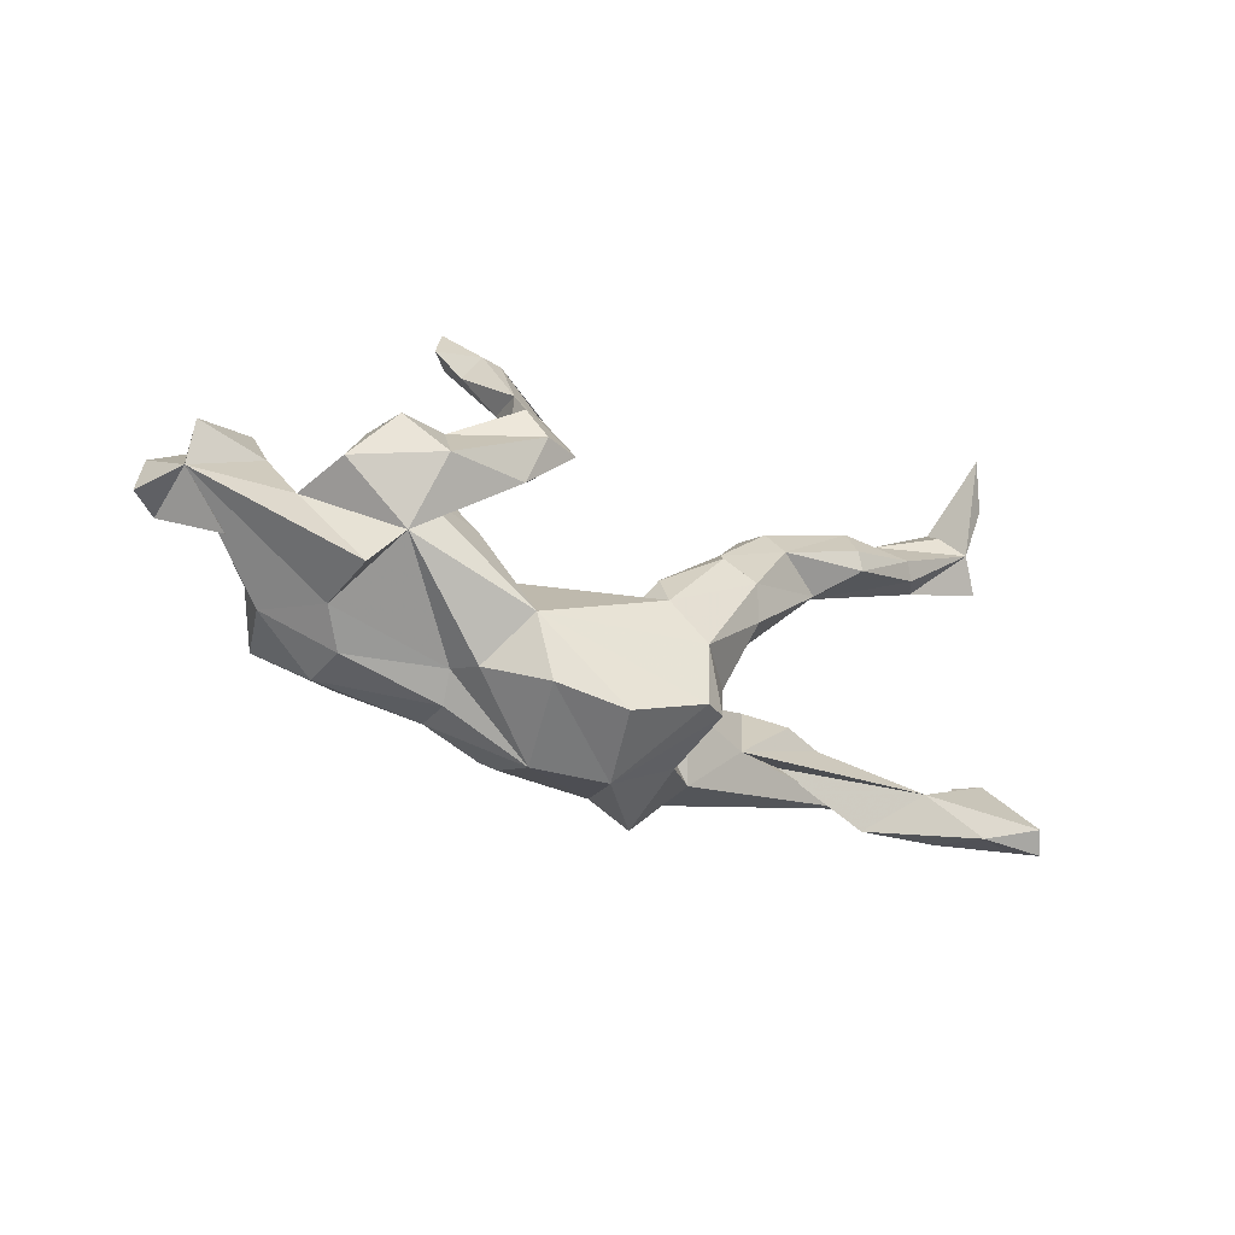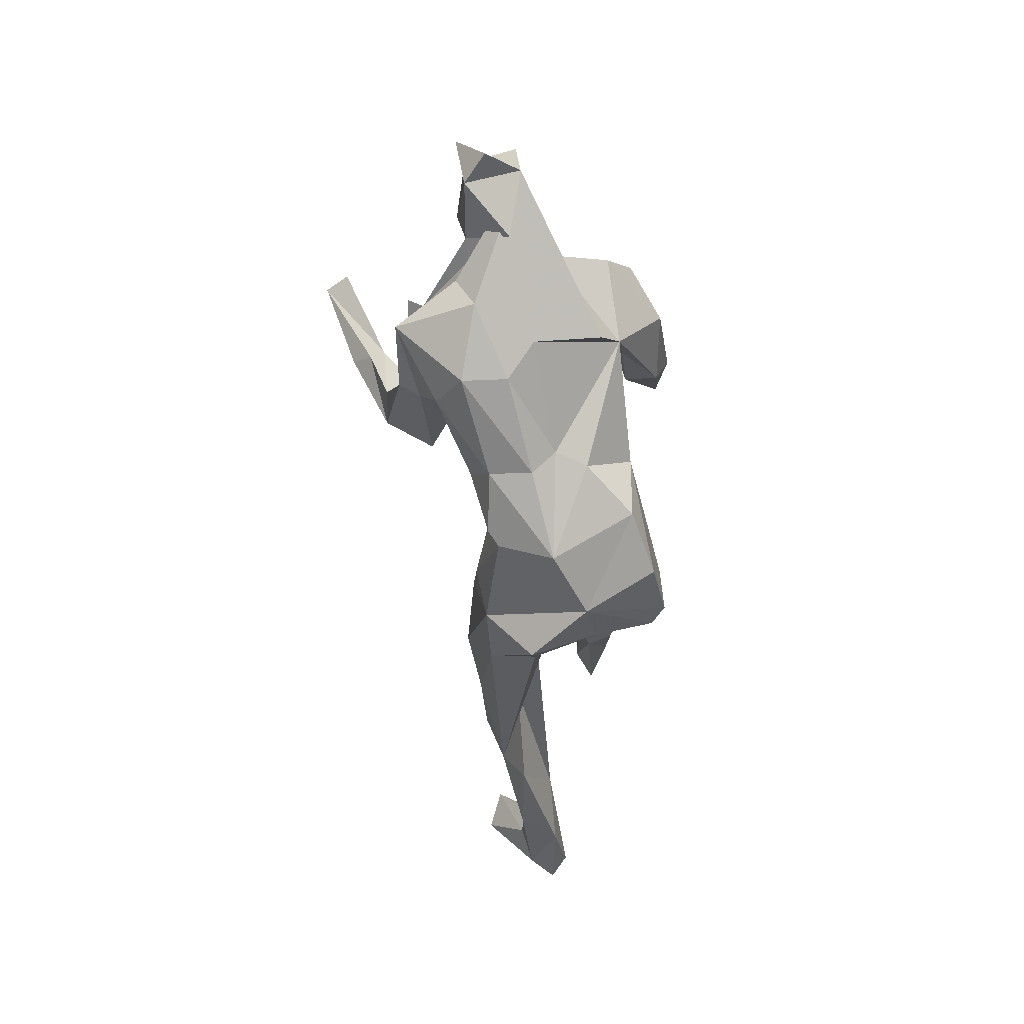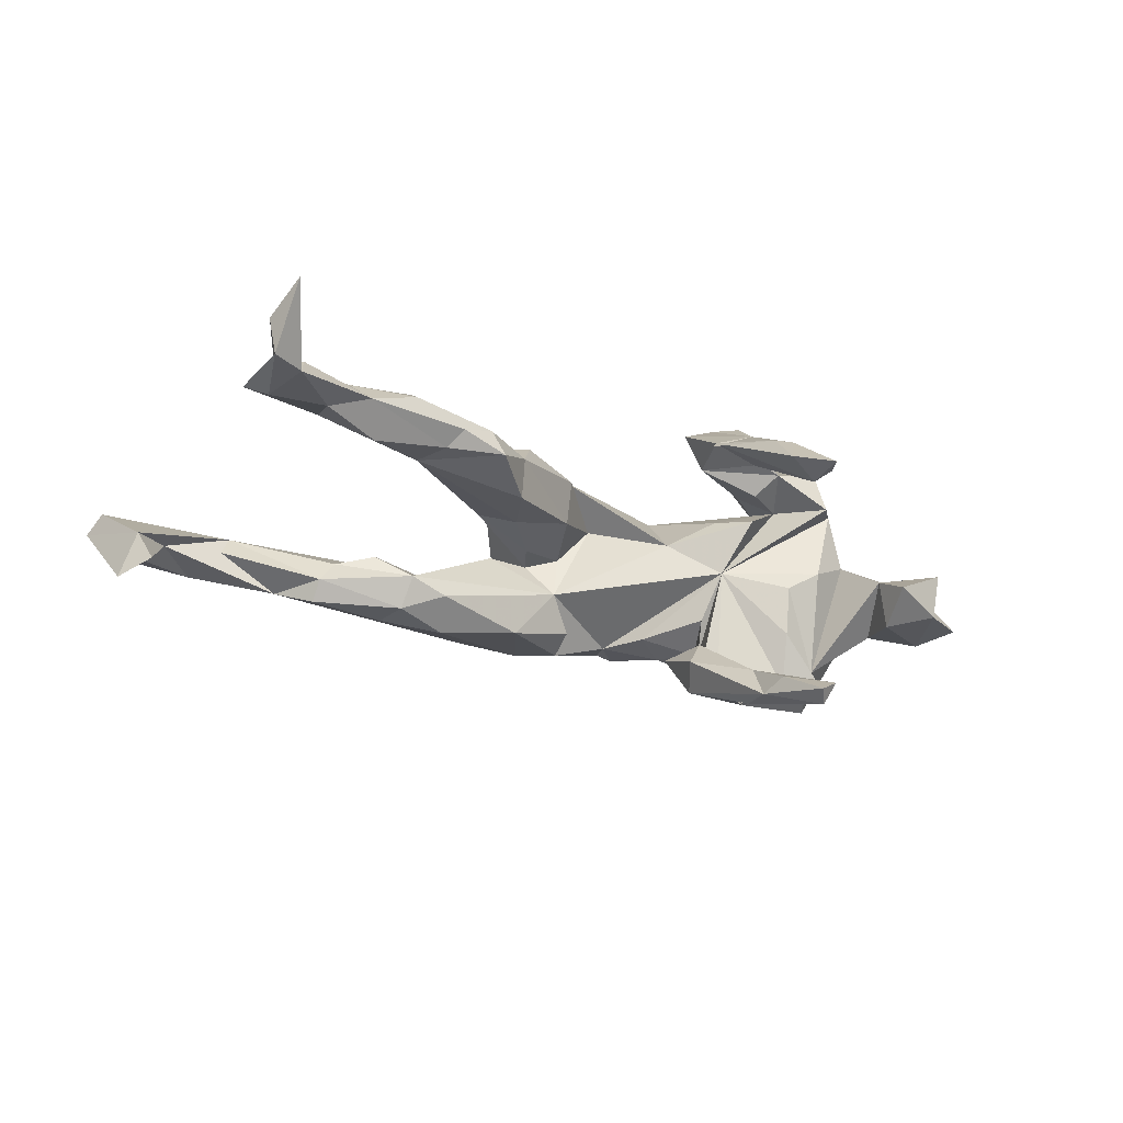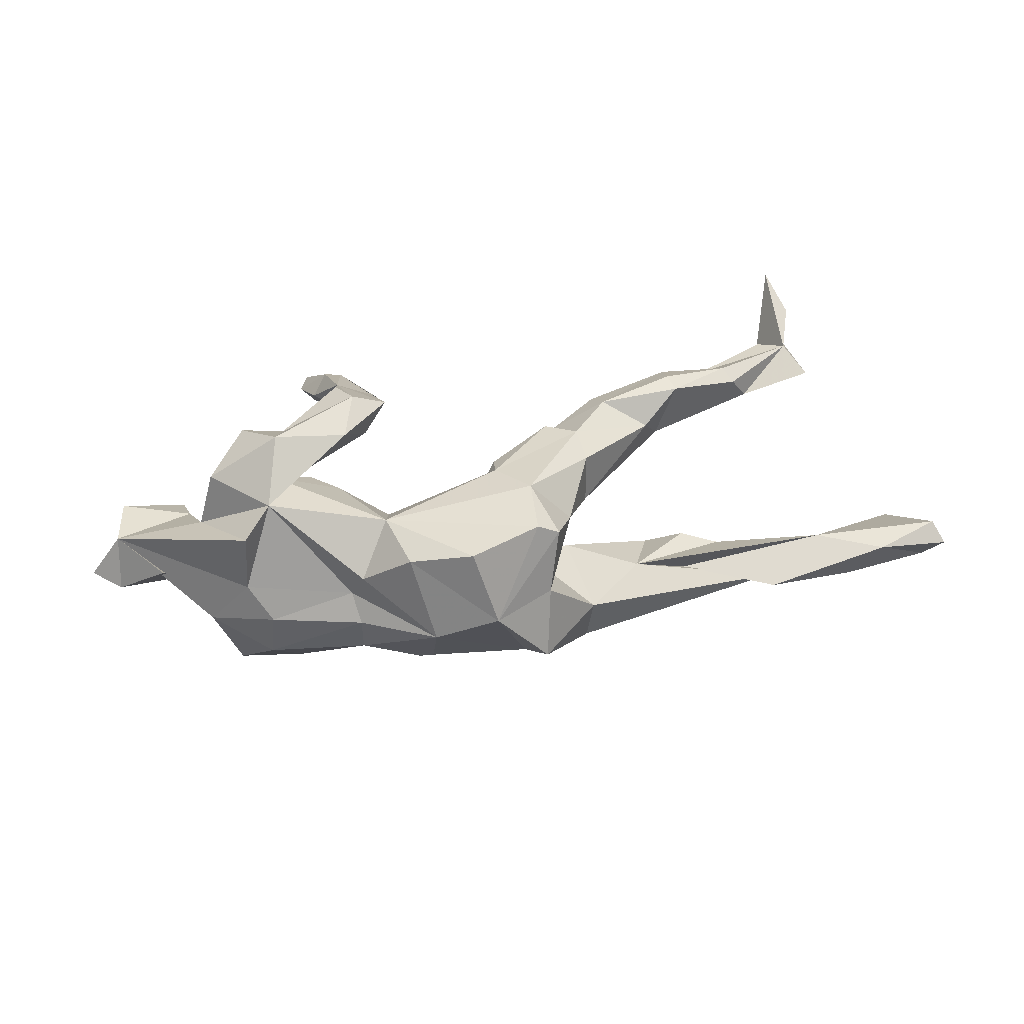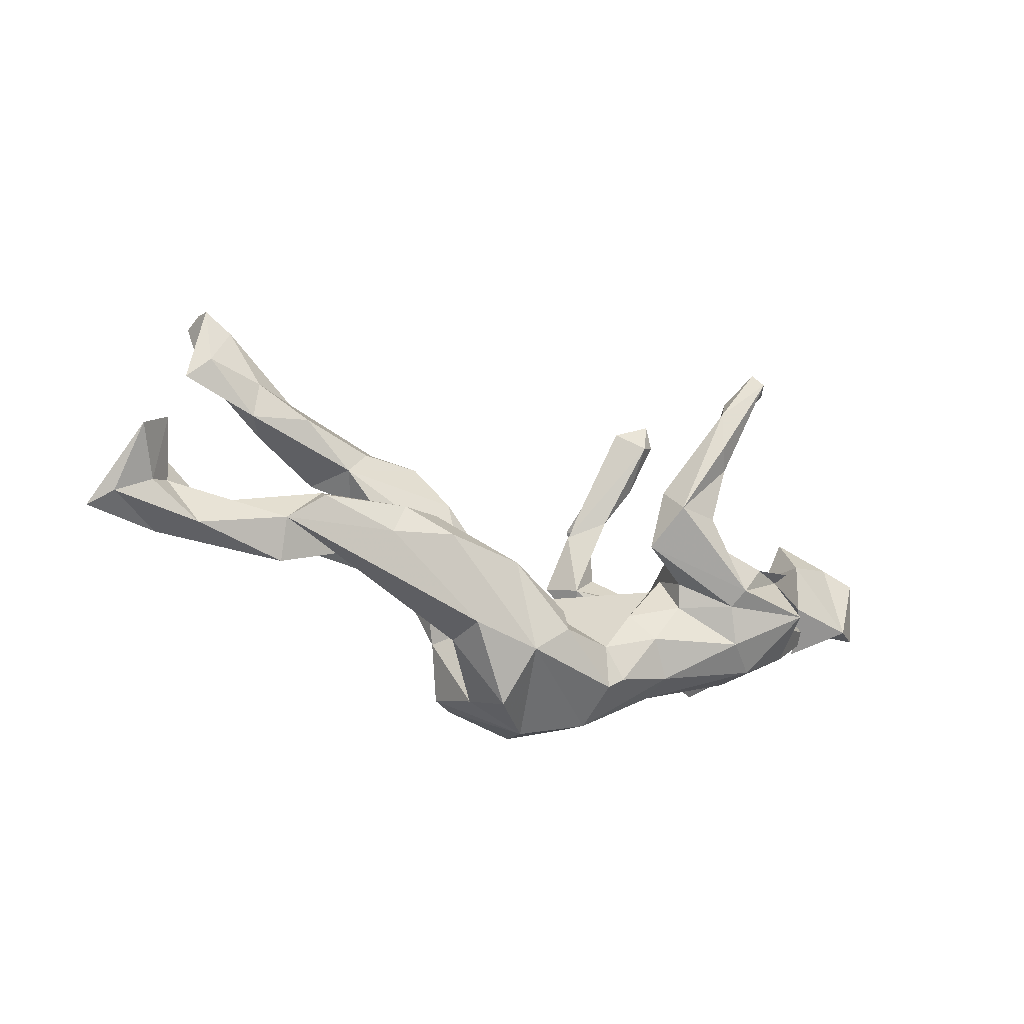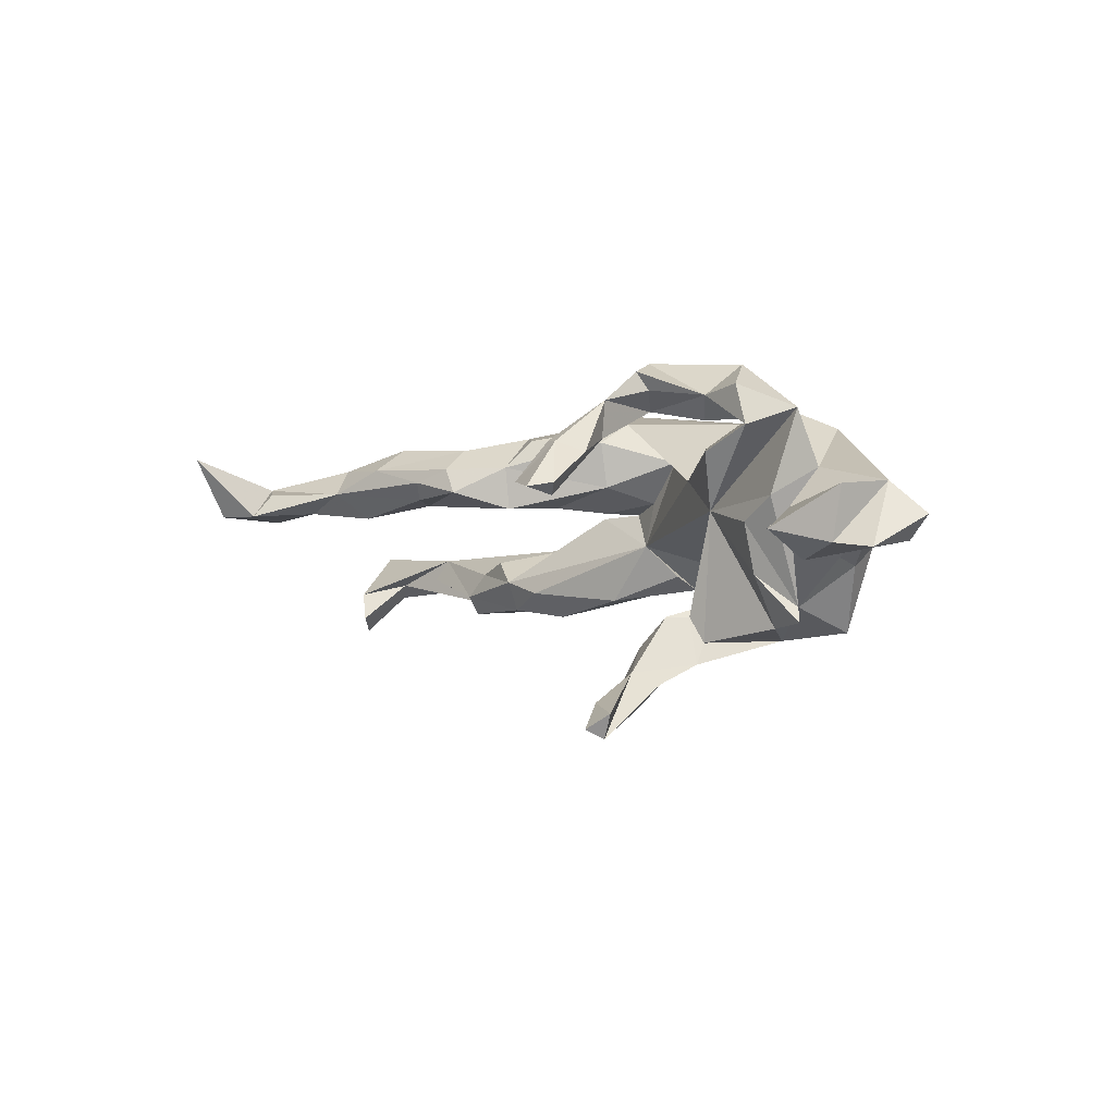
<metadata>
{"format":"obj","ext":"obj","renderer":"f3d","projection":"perspective","resolution":1024,"background":"white","views":[{"elev":-32.8,"azim":-29.4,"up":"+Y"},{"elev":-50.1,"azim":-84.5,"up":"+Y"},{"elev":-28.2,"azim":158.8,"up":"+Z"},{"elev":46.1,"azim":-9.5,"up":"+Z"},{"elev":-33.2,"azim":152.4,"up":"+Y"},{"elev":-3.3,"azim":-130.1,"up":"+Z"}]}
</metadata>
<code>
v -0.1891 0.1111 0.2518
v -0.2159 0.1647 0.2309
v -0.3363 0.03864 0.2412
v -0.212 0.03652 0.2285
v -0.2096 0.2278 0.1788
v -0.2244 0.1446 0.2007
v -0.1371 0.2118 0.1509
v -0.4615 0.041 0.1582
v -0.3219 0.1102 0.1857
v -0.3954 0.1138 0.1967
v -0.1303 0.1128 0.2271
v -0.1464 0.208 0.162
v 0.6936 0.4624 0.1382
v 0.7218 0.3902 0.09913
v 0.6912 0.2959 0.08865
v -0.1715 0.09305 0.1741
v -0.3624 -0.05911 0.1678
v -0.4174 0.1143 0.1288
v -0.2081 0.2332 0.1148
v 0.5438 0.2185 0.119
v -0.1971 0.3392 0.1045
v -0.2538 0.3084 0.08522
v -0.2797 0.02369 0.1715
v -0.287 0.07897 0.1502
v 0.2865 0.1358 0.1434
v 0.4202 0.1763 0.1526
v 0.2164 0.04075 0.1662
v 0.04894 -0.05463 0.1857
v -0.3499 0.0294 0.1509
v 0.1004 -0.128 0.2099
v 0.4271 0.2356 0.1113
v 0.09552 -0.231 0.2128
v 0.1637 0.07463 0.156
v -0.2269 0.3491 0.1013
v 0.4309 0.1458 0.1467
v 0.2234 -0.02249 0.157
v 0.6469 0.3244 0.07509
v -0.024 -0.2681 0.1977
v -0.1603 -0.1322 0.1718
v 0.7093 0.3922 0.03271
v -0.2296 0.01785 0.1123
v 0.1884 0.1177 0.1065
v 0.3654 0.1026 0.1005
v -0.1951 0.4043 0.03539
v 0.5132 0.2644 0.07114
v -0.276 0.3929 0.02983
v 0.5597 0.1931 0.1034
v 0.2751 0.1872 0.1052
v 0.1708 -0.1433 0.1324
v 0.6569 0.3581 0.03335
v 0.05455 0.003931 0.1485
v -0.2496 0.374 0.01207
v -0.1302 -0.2366 0.1684
v 0.2504 0.1888 0.06162
v 0.2204 -0.0409 0.06934
v 0.1337 -0.2279 0.189
v 0.5889 0.2033 0.05703
v -0.2824 0.07203 0.09882
v -0.4099 -0.111 0.1395
v 0.3327 0.2097 0.08353
v -0.4912 0.02468 0.06079
v -0.2614 0.4357 0.02173
v 0.728 0.2474 0.05392
v 0.6914 0.2823 0.02652
v 0.5887 0.2657 0.0385
v 0.3569 0.1862 0.05438
v 0.3946 0.1363 0.04831
v 0.4909 0.2079 0.02656
v -0.02185 -0.1064 0.1135
v -0.6483 0.04 0.02746
v 0.01113 -0.3185 0.07835
v 0.1899 0.1074 0.032
v -0.2399 0.01928 0.00603
v -0.7018 0.01042 -0.02561
v 0.1125 -0.2709 0.08726
v -0.5156 0.1196 -0.01021
v 0.05748 -0.01188 0.06839
v -0.1465 -0.01874 0.0661
v -0.6365 0.1329 0.01843
v 0.04913 -0.1002 -0.03462
v 0.1663 0.01415 0.03632
v -0.2122 -0.2 0.09836
v -0.4245 0.002364 -0.16
v -0.5284 0.1813 -0.04672
v -0.4186 -0.1206 0.0276
v -0.4204 0.06083 0.01896
v -0.5712 -0.0371 0.002292
v 0.1175 -0.06695 0.02757
v -0.618 0.133 -0.07026
v 0.09772 -0.1267 0.0263
v -0.656 0.000822 -0.06381
v 0.03896 -0.1108 0.04348
v -0.3586 0.05851 -0.02089
v -0.2336 -0.1832 0.04705
v -0.09665 -0.2979 0.03053
v 0.3036 -0.1327 -0.02785
v 0.2037 -0.2211 -0.02631
v 0.1729 -0.1093 0.02282
v -0.6752 0.1066 -0.07829
v -0.5411 0.01919 -0.07482
v -0.3794 -0.1653 -0.01937
v -0.5321 0.1052 -0.09235
v -0.2097 -0.01225 -0.0825
v 0.3478 -0.018 -0.09247
v 0.8833 -0.1233 -0.02174
v 0.9014 -0.1544 -0.05085
v 0.6604 -0.1099 -0.03517
v -0.2231 -0.2207 0.006111
v -0.5003 0.01386 -0.07322
v -0.5021 -0.04741 -0.09458
v 0.09915 -0.3248 -0.02383
v 0.4783 -0.06259 -0.07192
v 0.2829 -0.02911 -0.115
v 0.4018 -0.1114 -0.07592
v 0.41 -0.04722 -0.05173
v -0.1 -0.2592 -0.06263
v 0.1272 -0.09225 -0.1319
v -0.3595 0.03749 -0.1062
v 0.7745 -0.1617 -0.0348
v -0.08416 -0.1887 -0.08338
v -0.4905 -0.1024 -0.06377
v 0.833 -0.01874 -0.1012
v -0.1334 -0.1126 -0.08928
v -0.3884 -0.1725 -0.09551
v 0.7769 -0.08568 -0.08227
v 0.5078 -0.04764 -0.1147
v 0.6769 -0.09157 -0.07305
v 0.008199 -0.1404 -0.09016
v -0.1803 -0.1564 -0.1036
v 0.7185 -0.1601 -0.09622
v -0.2217 -0.2133 -0.06652
v -0.216 -0.04647 -0.1395
v -0.1227 -0.2449 -0.07816
v 0.07333 -0.242 -0.1017
v -0.3664 -0.003784 -0.1937
v 0.8545 -0.04803 -0.1755
v 0.27 -0.08867 -0.1588
v 0.5603 -0.1834 -0.07863
v -0.1949 0.02544 -0.1708
v 0.5126 -0.07222 -0.1481
v 0.571 -0.1198 -0.1211
v 0.01197 -0.1912 -0.1132
v 0.3581 -0.04757 -0.1446
v 0.8089 -0.1068 -0.1058
v -0.2256 -0.08508 -0.1189
v -0.3064 -0.09096 -0.1776
v 0.8677 -0.1387 -0.09117
v 0.3804 -0.1061 -0.1456
v -0.3334 -0.1492 -0.1443
v 0.8075 -0.005311 -0.1513
v -0.4344 0.01045 -0.1855
v 0.1928 -0.2201 -0.1056
v -0.2156 0.1761 -0.2652
v -0.1708 0.05699 -0.1709
v -0.1318 -0.009866 -0.1801
v -0.2229 0.01844 -0.2152
v -0.3169 -0.07109 -0.2122
v -0.4477 -0.08807 -0.2007
v -0.2251 0.0378 -0.2518
v -0.1373 0.08725 -0.2233
v -0.1555 0.03932 -0.2609
v -0.3058 0.3026 -0.3291
v -0.2273 0.2642 -0.3134
v -0.2374 0.133 -0.2846
v -0.2697 0.3234 -0.354
v -0.2084 0.2243 -0.3325
v -0.2139 0.1553 -0.3204
v -0.2838 0.2956 -0.3694
f 83 118 151
f 135 151 118
f 135 83 151
f 144 136 147
f 106 147 136
f 136 144 150
f 125 150 144
f 122 136 150
f 126 141 140
f 148 140 141
f 132 103 145
f 123 145 103
f 146 132 145
f 73 103 132
f 154 132 155
f 146 155 132
f 149 124 158
f 121 158 124
f 146 149 158
f 131 124 149
f 157 146 158
f 145 149 146
f 101 121 124
f 110 158 121
f 139 132 154
f 160 154 155
f 153 154 160
f 161 160 155
f 159 139 154
f 73 132 139
f 156 73 139
f 159 156 139
f 135 73 156
f 70 110 121
f 83 158 110
f 109 83 110
f 166 153 160
f 118 73 135
f 93 73 118
f 143 140 148
f 137 152 134
f 111 134 152
f 148 152 137
f 117 137 134
f 117 134 142
f 116 142 134
f 8 17 3
f 4 3 17
f 23 4 17
f 29 23 17
f 16 4 23
f 1 3 4
f 11 4 16
f 24 16 23
f 13 15 14
f 40 14 15
f 40 13 14
f 50 15 13
f 20 31 26
f 25 26 31
f 35 20 26
f 45 31 20
f 27 33 28
f 51 28 33
f 30 27 28
f 42 33 27
f 35 26 25
f 43 35 25
f 47 20 35
f 21 34 5
f 22 5 34
f 7 21 5
f 44 34 21
f 1 5 2
f 6 2 5
f 7 5 12
f 11 12 5
f 9 2 6
f 16 6 5
f 10 8 3
f 9 10 3
f 18 8 10
f 1 9 3
f 2 9 1
f 16 9 6
f 11 5 1
f 4 11 1
f 16 12 11
f 105 107 119
f 138 119 107
f 141 107 125
f 122 125 107
f 130 141 125
f 127 107 141
f 126 107 127
f 122 107 105
f 106 122 105
f 147 119 130
f 138 130 119
f 144 147 130
f 106 119 147
f 105 119 106
f 136 122 106
f 70 89 99
f 91 99 89
f 89 84 102
f 76 102 84
f 91 89 102
f 79 76 84
f 100 102 76
f 91 74 99
f 70 99 74
f 91 70 74
f 83 100 76
f 87 91 100
f 102 100 91
f 109 100 83
f 70 91 87
f 70 87 100
f 109 70 100
f 118 83 93
f 86 93 83
f 86 73 93
f 85 70 121
f 109 110 70
f 59 70 85
f 101 85 121
f 123 103 73
f 15 37 45
f 50 45 37
f 20 15 45
f 47 15 20
f 57 63 15
f 40 15 63
f 47 57 15
f 64 63 57
f 50 37 15
f 28 51 69
f 77 69 51
f 78 28 69
f 42 77 51
f 33 42 51
f 72 77 42
f 29 17 39
f 82 39 17
f 65 45 50
f 68 45 65
f 8 18 73
f 29 73 18
f 86 8 73
f 94 82 17
f 53 39 82
f 47 67 57
f 68 57 67
f 55 67 43
f 35 43 67
f 36 55 43
f 92 69 77
f 64 40 63
f 50 40 64
f 65 64 57
f 68 65 57
f 50 64 65
f 66 45 68
f 66 68 67
f 60 45 66
f 54 66 67
f 60 66 54
f 72 54 67
f 42 54 72
f 81 72 67
f 81 77 72
f 39 78 41
f 58 41 78
f 17 59 85
f 94 17 85
f 48 60 54
f 70 59 61
f 17 61 59
f 73 58 78
f 29 58 73
f 25 42 27
f 43 25 27
f 36 43 27
f 47 35 67
f 28 78 39
f 29 39 41
f 30 36 27
f 49 55 36
f 38 39 53
f 30 28 39
f 32 30 39
f 49 36 30
f 56 49 30
f 71 38 53
f 32 39 38
f 56 30 32
f 75 49 56
f 71 32 38
f 94 85 101
f 80 73 78
f 108 94 101
f 95 94 108
f 124 108 101
f 131 95 108
f 82 94 95
f 80 92 90
f 88 90 92
f 98 80 90
f 97 98 90
f 104 80 98
f 104 98 96
f 97 96 98
f 115 104 96
f 97 90 75
f 49 75 90
f 111 97 75
f 53 95 71
f 134 71 95
f 111 75 71
f 56 71 75
f 134 111 71
f 79 89 70
f 84 89 79
f 88 92 77
f 80 69 92
f 95 53 82
f 90 55 49
f 48 25 31
f 18 9 29
f 24 29 9
f 10 9 18
f 52 12 19
f 16 19 12
f 12 44 21
f 7 12 21
f 52 44 12
f 60 48 31
f 42 25 48
f 54 42 48
f 60 31 45
f 58 29 41
f 61 17 8
f 86 61 8
f 13 40 50
f 22 52 19
f 5 22 19
f 46 52 22
f 32 71 56
f 62 44 52
f 62 46 34
f 22 34 46
f 44 62 34
f 52 46 62
f 80 78 69
f 149 145 129
f 123 129 145
f 131 149 129
f 133 131 129
f 120 129 123
f 120 133 129
f 116 131 133
f 116 133 120
f 73 120 123
f 128 117 142
f 80 128 142
f 80 117 128
f 117 80 113
f 104 113 80
f 137 117 113
f 143 137 113
f 104 143 113
f 148 137 143
f 126 143 104
f 142 116 120
f 80 142 120
f 73 80 120
f 143 126 140
f 112 126 104
f 125 122 150
f 131 116 95
f 134 95 116
f 141 152 148
f 152 141 97
f 96 97 141
f 127 141 126
f 97 111 152
f 88 55 90
f 81 55 88
f 125 144 130
f 141 130 138
f 114 141 138
f 96 141 114
f 107 114 138
f 76 79 70
f 83 61 86
f 16 5 19
f 23 29 24
f 16 24 9
f 108 124 131
f 81 67 55
f 77 81 88
f 76 61 83
f 70 61 76
f 112 104 115
f 112 115 96
f 107 126 112
f 107 96 114
f 107 112 96
f 168 162 165
f 163 165 162
f 166 168 165
f 153 162 168
f 167 168 166
f 163 166 165
f 153 166 163
f 164 168 167
f 153 168 164
f 161 164 167
f 159 153 164
f 161 167 166
f 159 164 161
f 160 161 166
f 157 159 161
f 153 163 162
f 83 157 158
f 157 161 155
f 146 157 155
f 157 156 159
f 135 156 157
f 135 157 83
f 153 159 154

</code>
